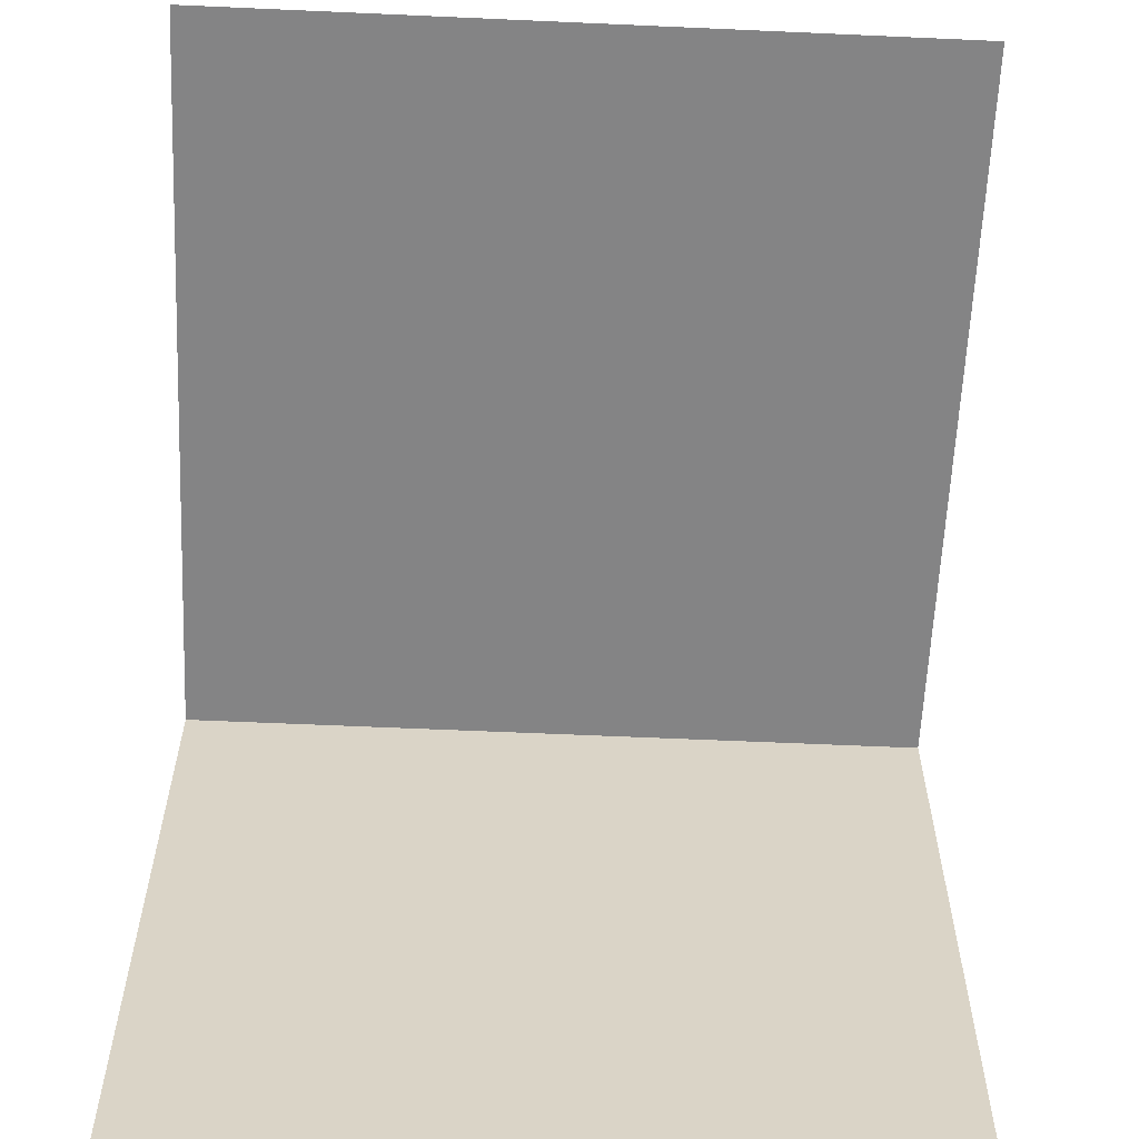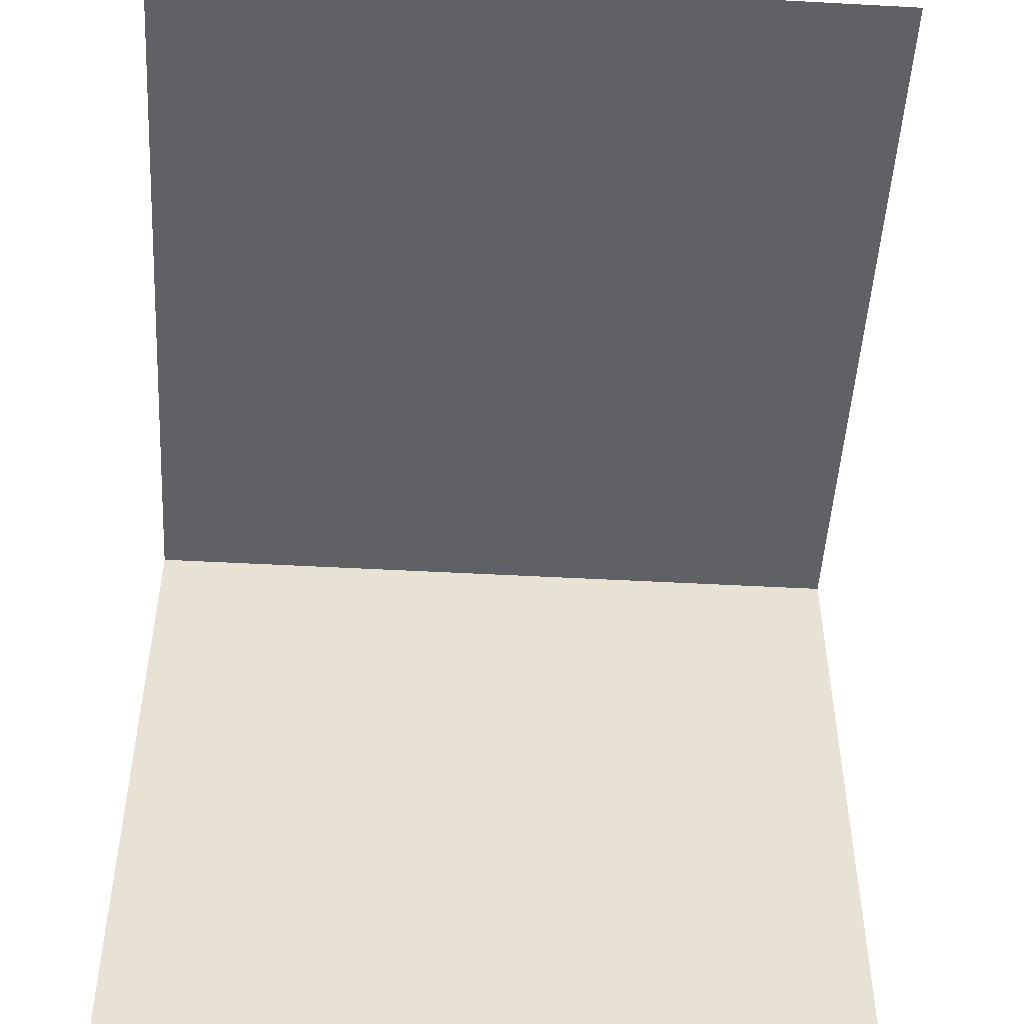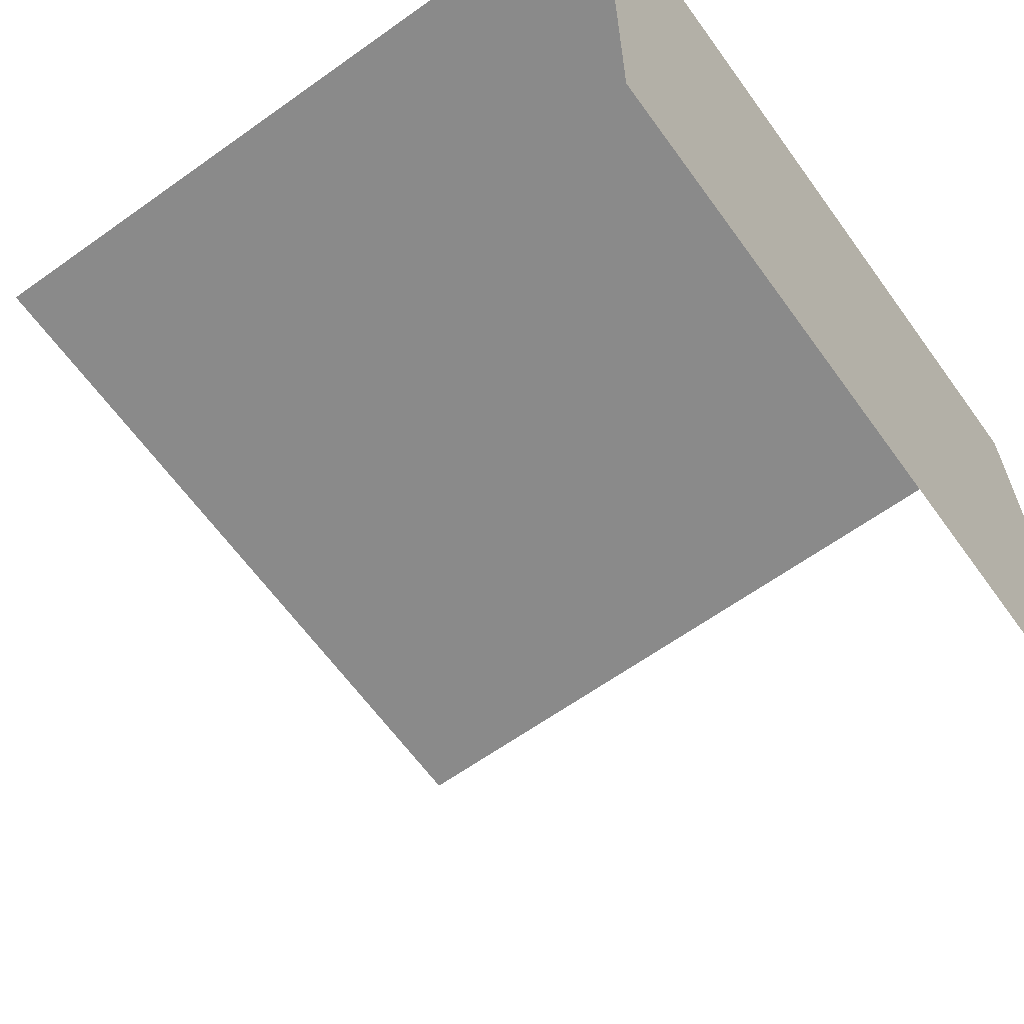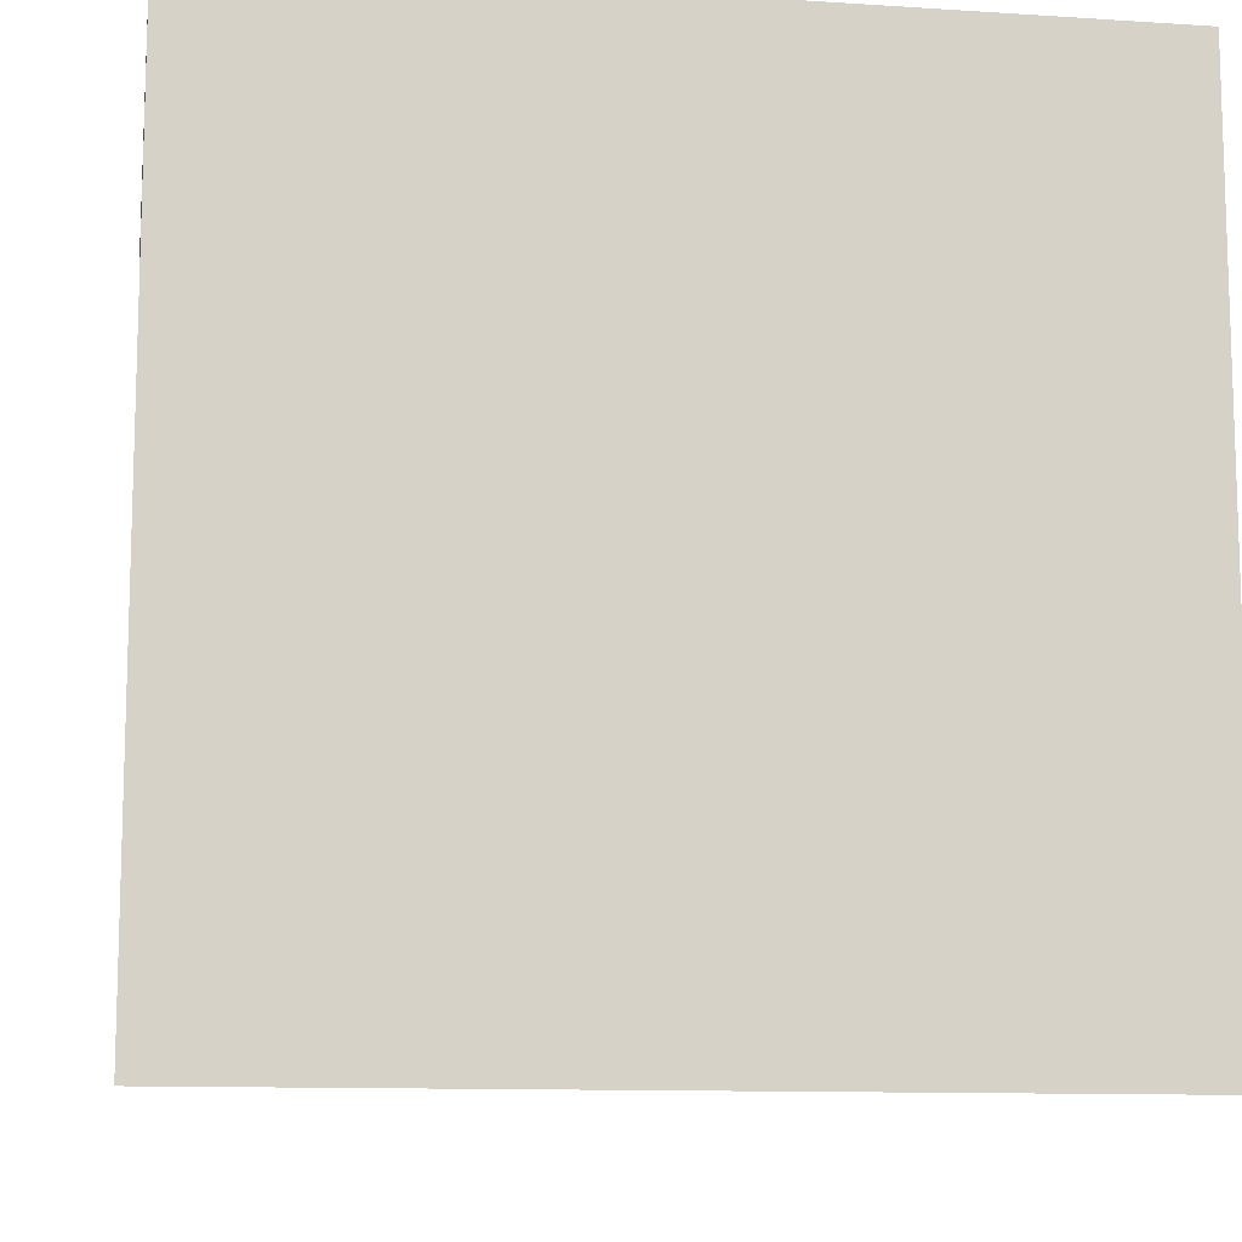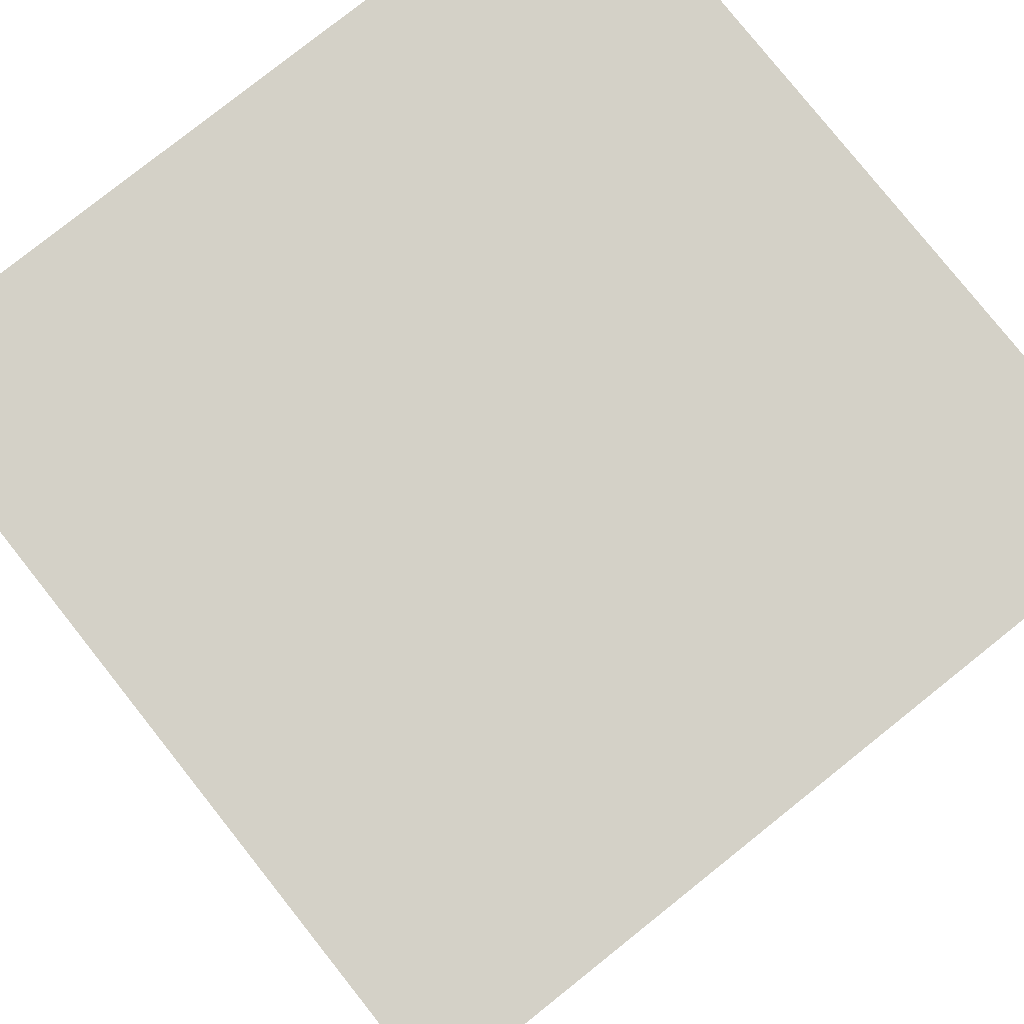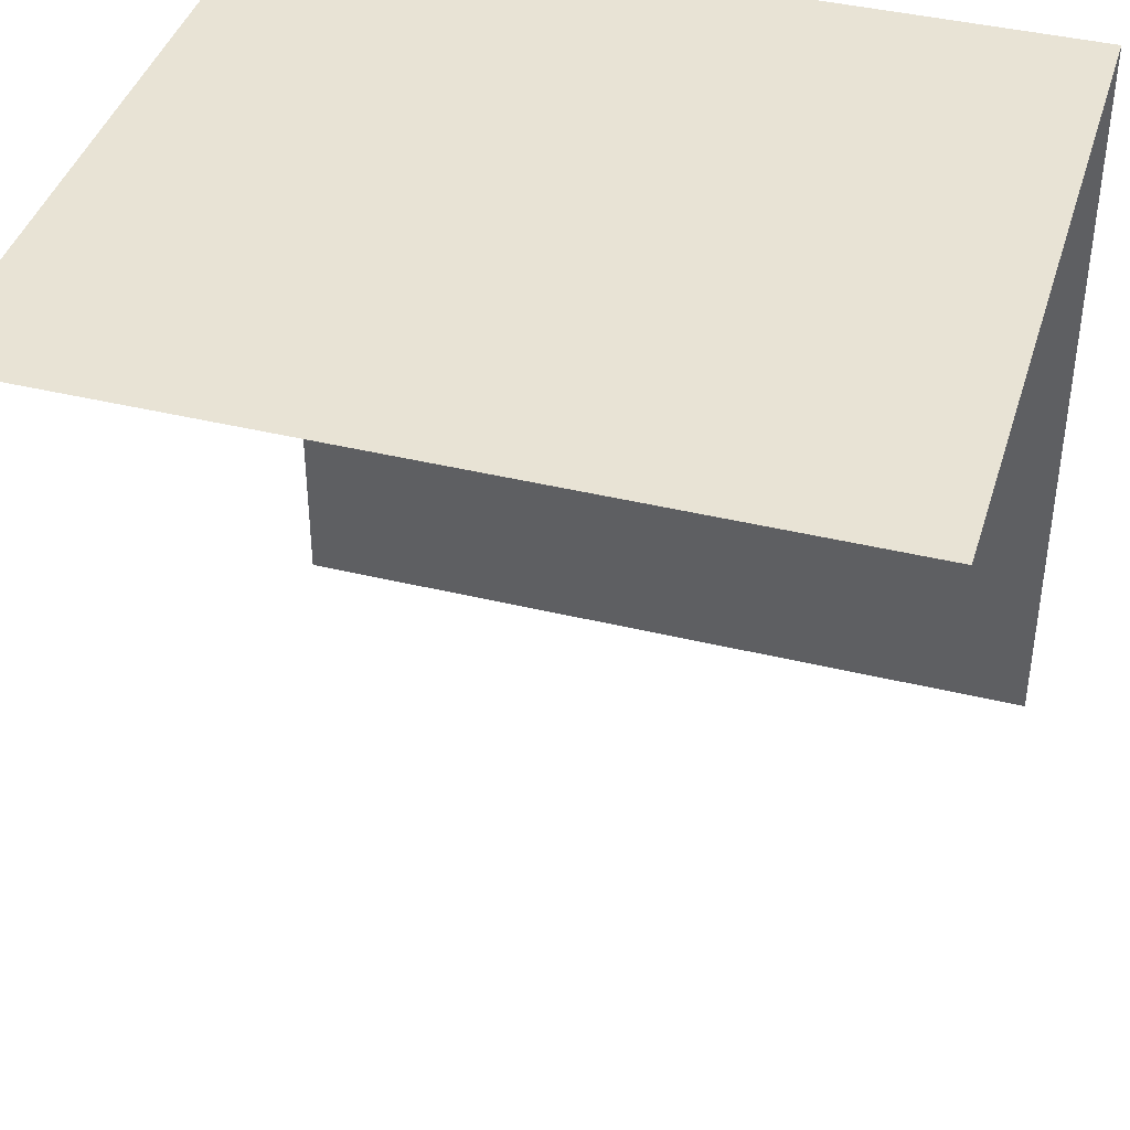
<metadata>
{"format":"obj","ext":"obj","renderer":"f3d","projection":"perspective","resolution":1024,"background":"white","views":[{"elev":-61.5,"azim":-2.6,"up":"+Z"},{"elev":-50.2,"azim":-3.4,"up":"+Z"},{"elev":-63.5,"azim":125.8,"up":"+Z"},{"elev":-11.3,"azim":-9.1,"up":"+Y"},{"elev":79.8,"azim":141.5,"up":"+Z"},{"elev":41.1,"azim":-163.5,"up":"+Y"}]}
</metadata>
<code>
v 1 -1 0.8
v 1 1 0.8
v 1 1 0
v 1 1 -1
v -1 1 0.8
v -1 -1 0.8
v -1 1 0
v -1 1 -1
f 5 6 1 2
f 7 5 2 3
f 8 7 3 4

</code>
